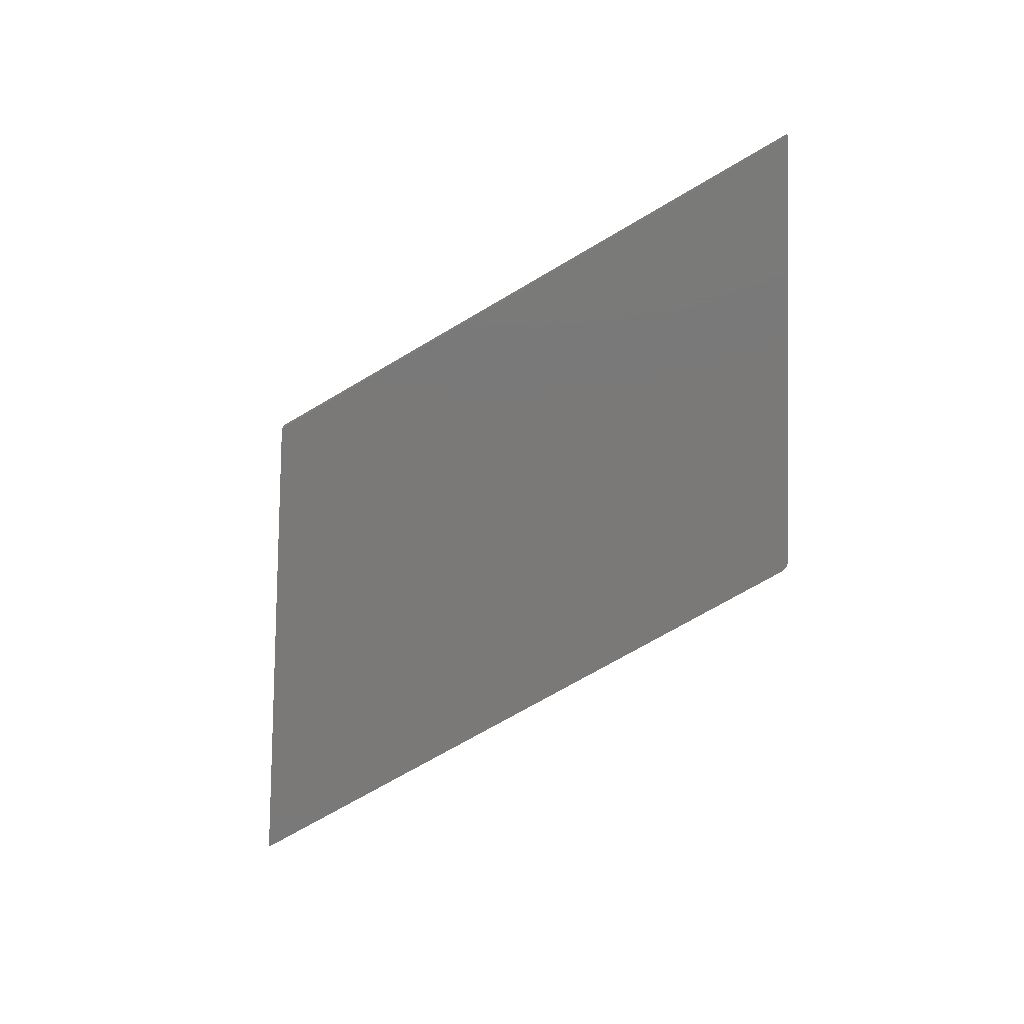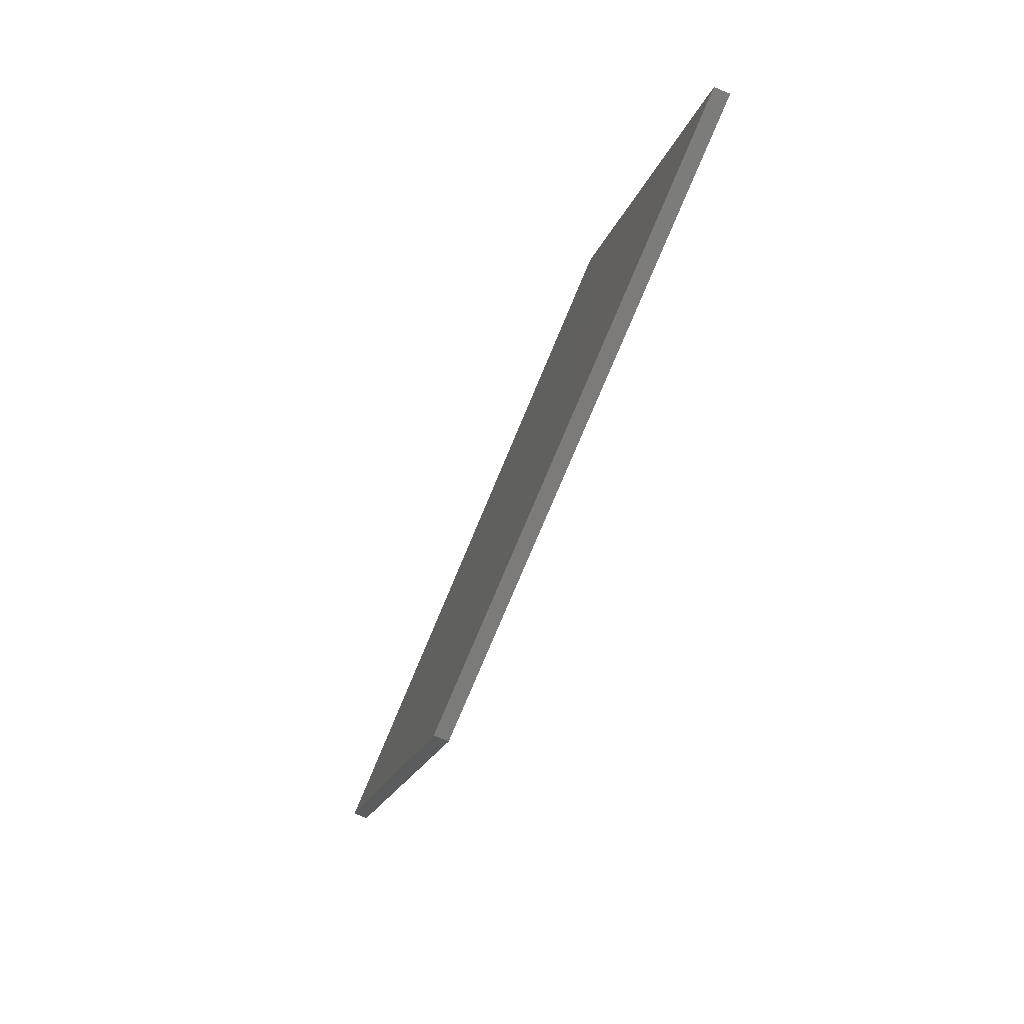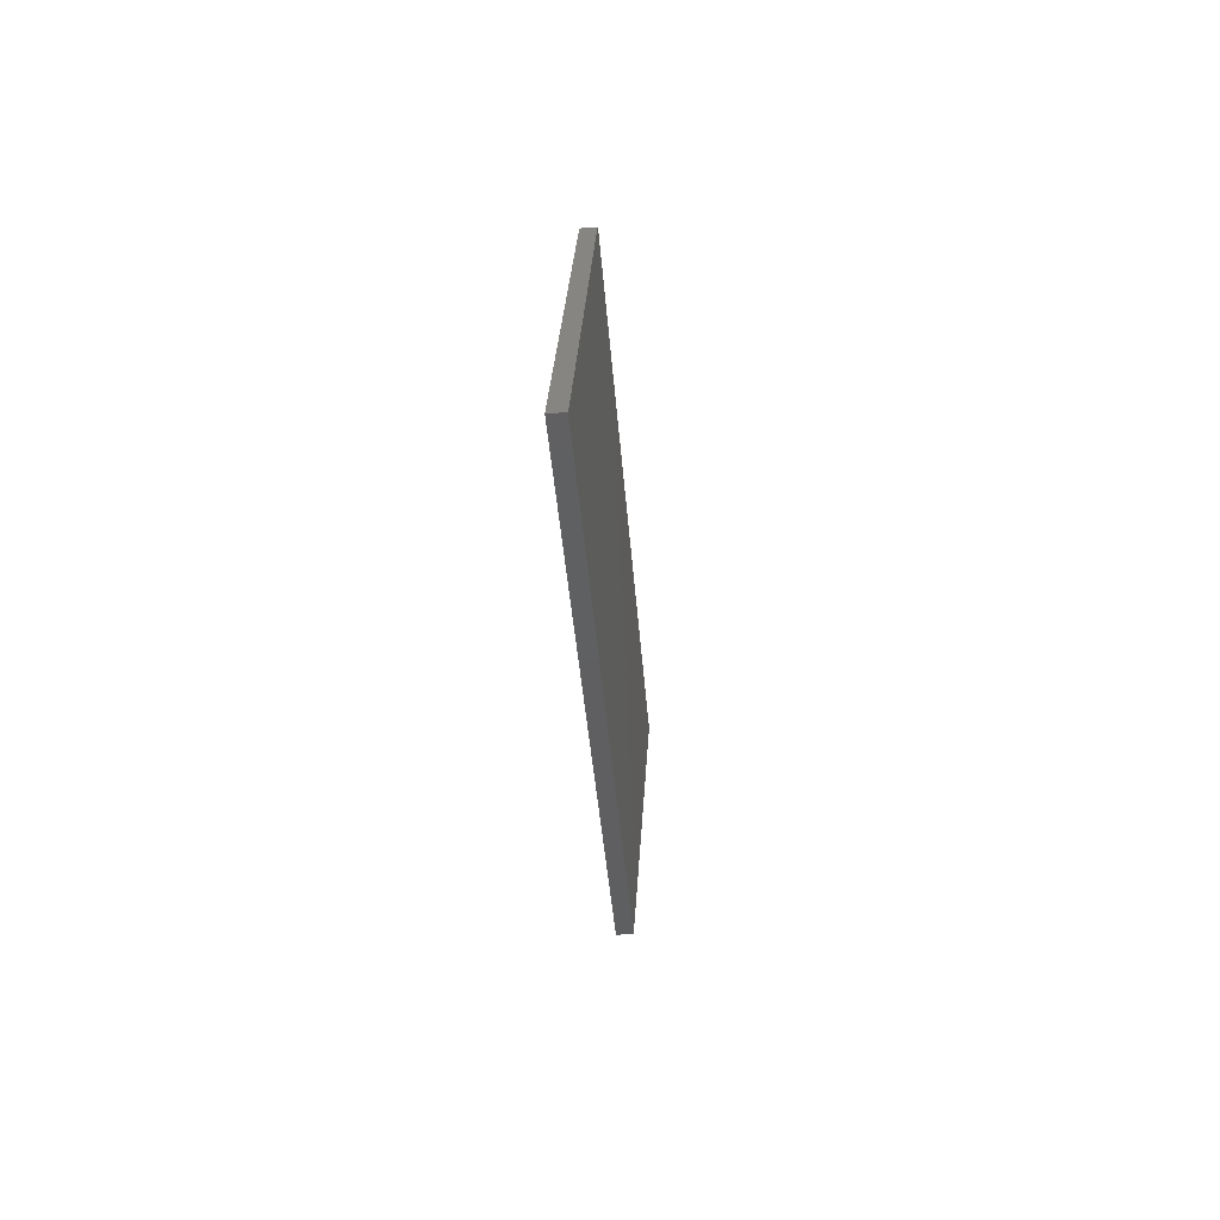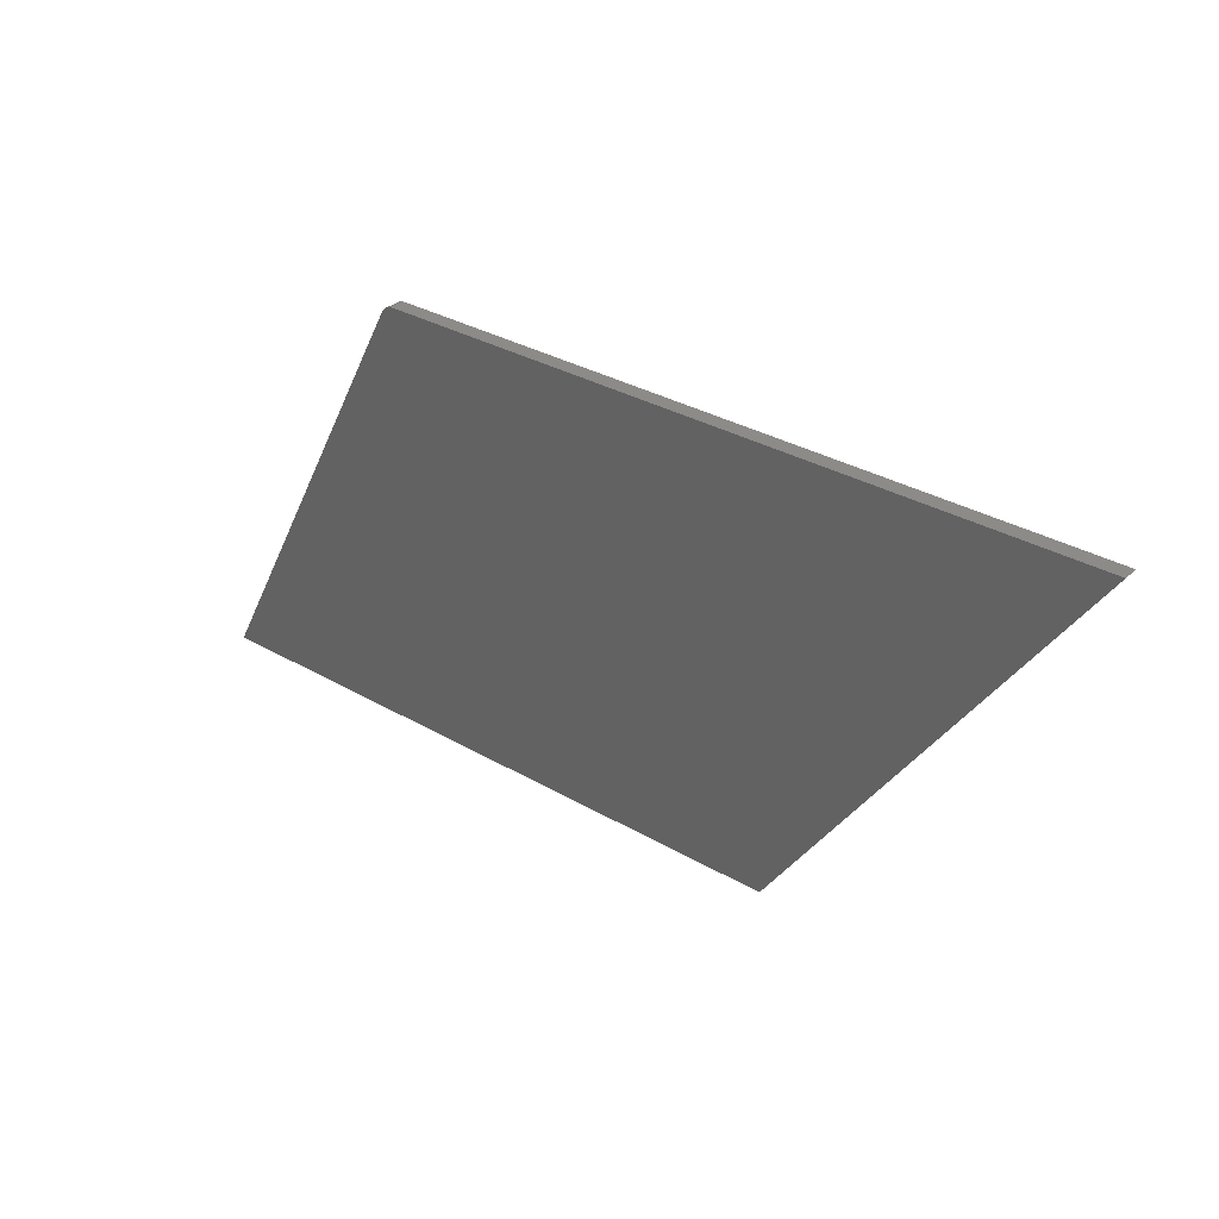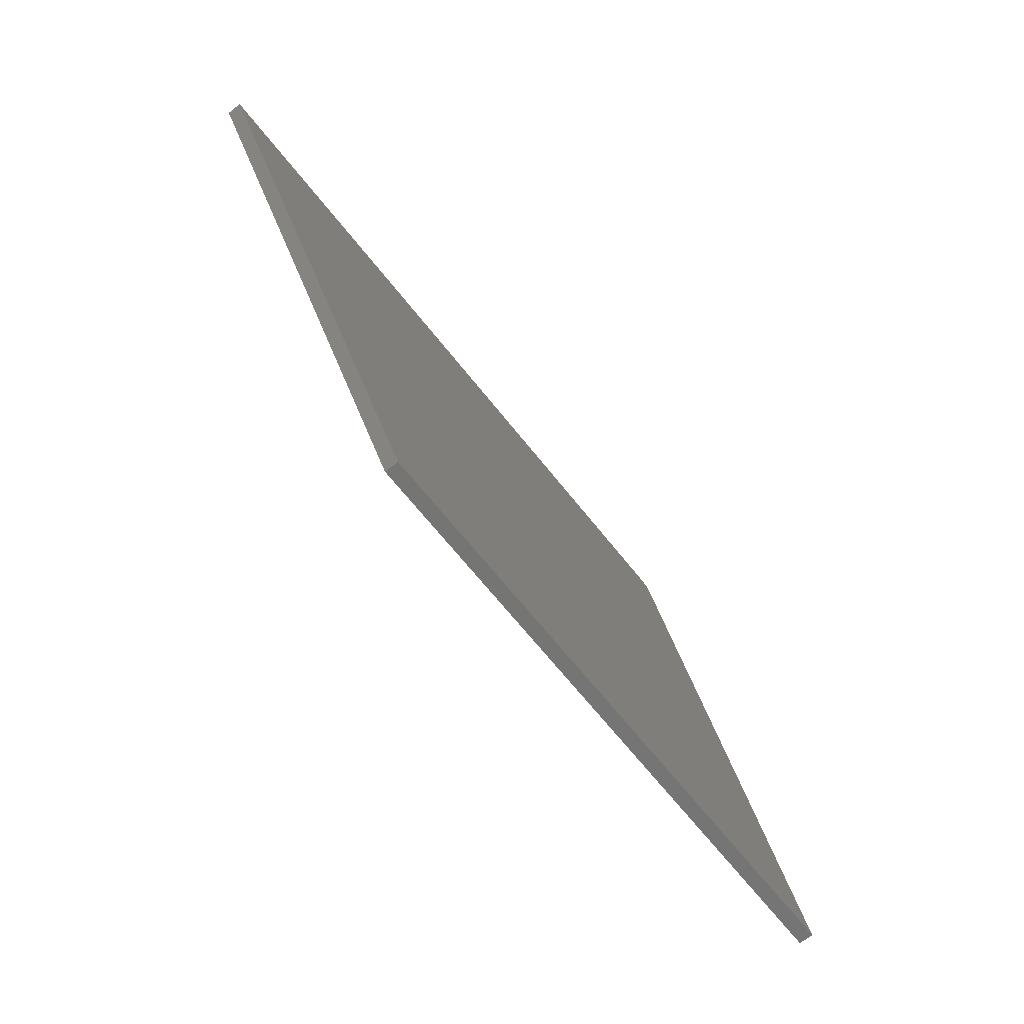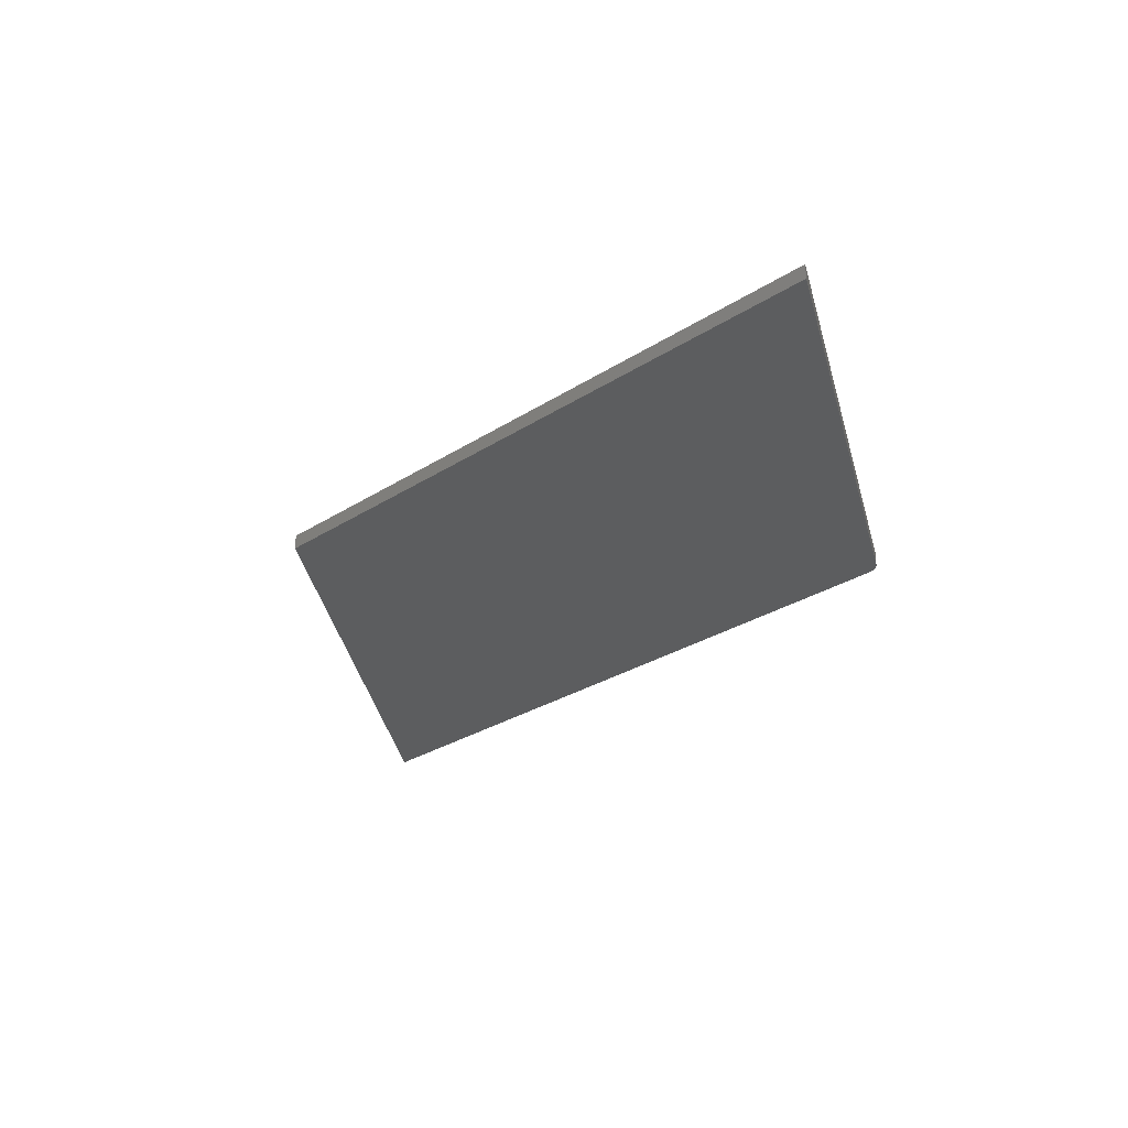
<metadata>
{"format":"stl","ext":"stl","renderer":"f3d","projection":"perspective","resolution":1024,"background":"white","views":[{"elev":-72.5,"azim":-149.7,"up":"+Y"},{"elev":-74.6,"azim":-112.5,"up":"+Z"},{"elev":-39.1,"azim":-85.8,"up":"+Z"},{"elev":32.5,"azim":38.9,"up":"+Z"},{"elev":-67.1,"azim":128.4,"up":"+Z"},{"elev":-30.5,"azim":-137.6,"up":"+Y"}]}
</metadata>
<code>
# stl→obj: 20 verts, 36 faces
v -0.3371 -0.02344 0.05584
v -0.3414 -0.02344 0.05545
v -0.3454 -0.02344 0.05431
v -0.3579 -0.02344 0.04326
v -0.7031 -0.02344 -0.6172
v 0.2911 -0.02344 -0.6172
v 0.75 -0.02344 0.05584
v -0.3493 -0.02344 0.05245
v -0.3527 -0.02344 0.04993
v -0.3556 -0.02344 0.04683
v -0.3454 1.143e-16 0.05431
v -0.3414 1.148e-16 0.05545
v -0.3371 1.154e-16 0.05584
v 0.2911 1.104e-16 -0.6172
v -0.7031 0 -0.6172
v -0.3579 1.117e-16 0.04326
v 0.75 2.361e-16 0.05584
v -0.3556 1.123e-16 0.04683
v -0.3527 1.13e-16 0.04993
v -0.3493 1.136e-16 0.05245
f 1 2 3
f 4 5 6
f 7 1 3
f 7 3 8
f 7 8 9
f 7 9 10
f 7 10 4
f 7 4 6
f 11 12 13
f 14 15 16
f 17 14 16
f 17 16 18
f 17 18 19
f 17 19 20
f 17 20 11
f 17 11 13
f 4 16 5
f 5 16 15
f 7 17 1
f 1 17 13
f 16 4 18
f 18 4 10
f 18 10 19
f 19 10 9
f 19 9 20
f 20 9 8
f 20 8 11
f 11 8 3
f 11 3 12
f 12 3 2
f 12 2 13
f 13 2 1
f 6 14 7
f 7 14 17
f 5 15 6
f 6 15 14

</code>
